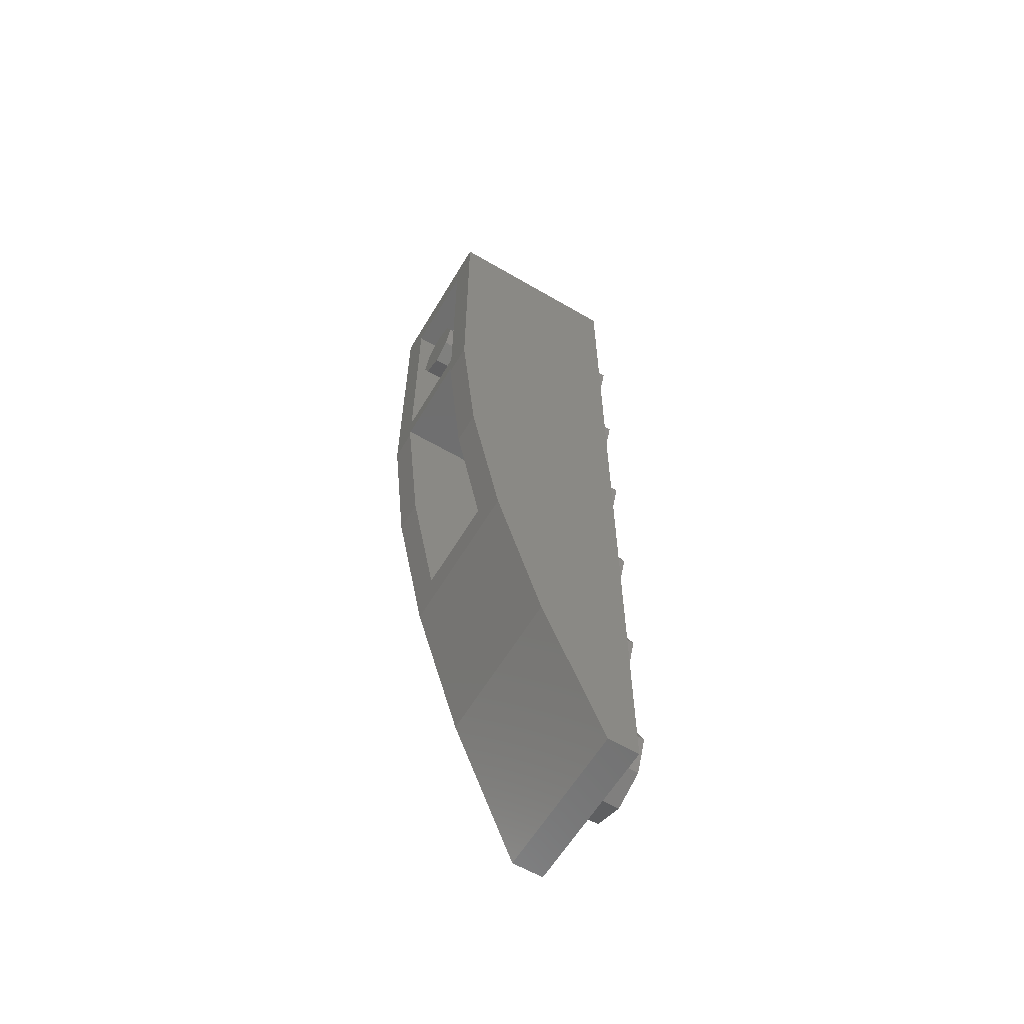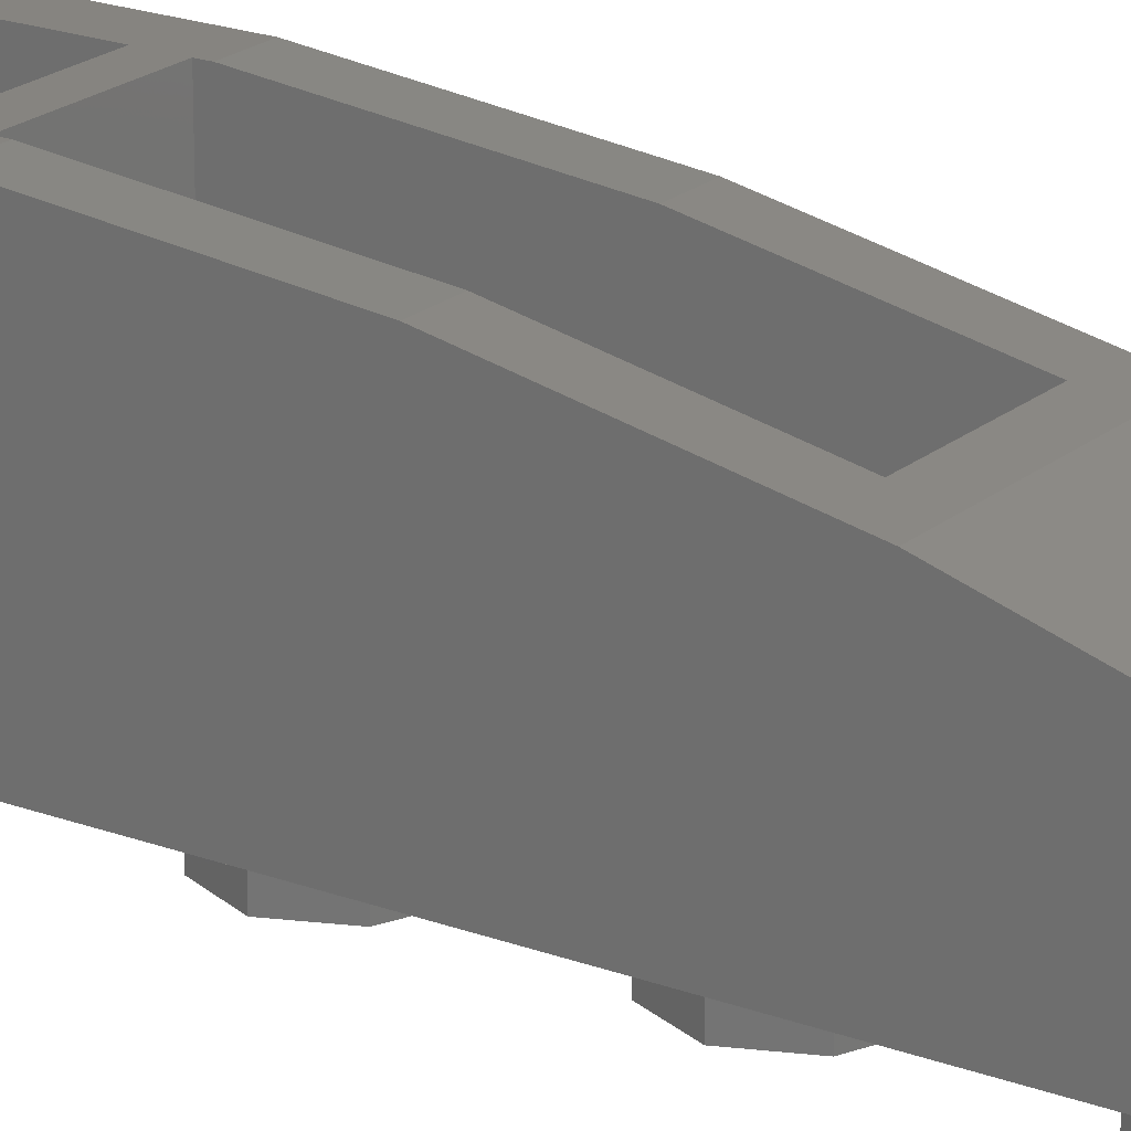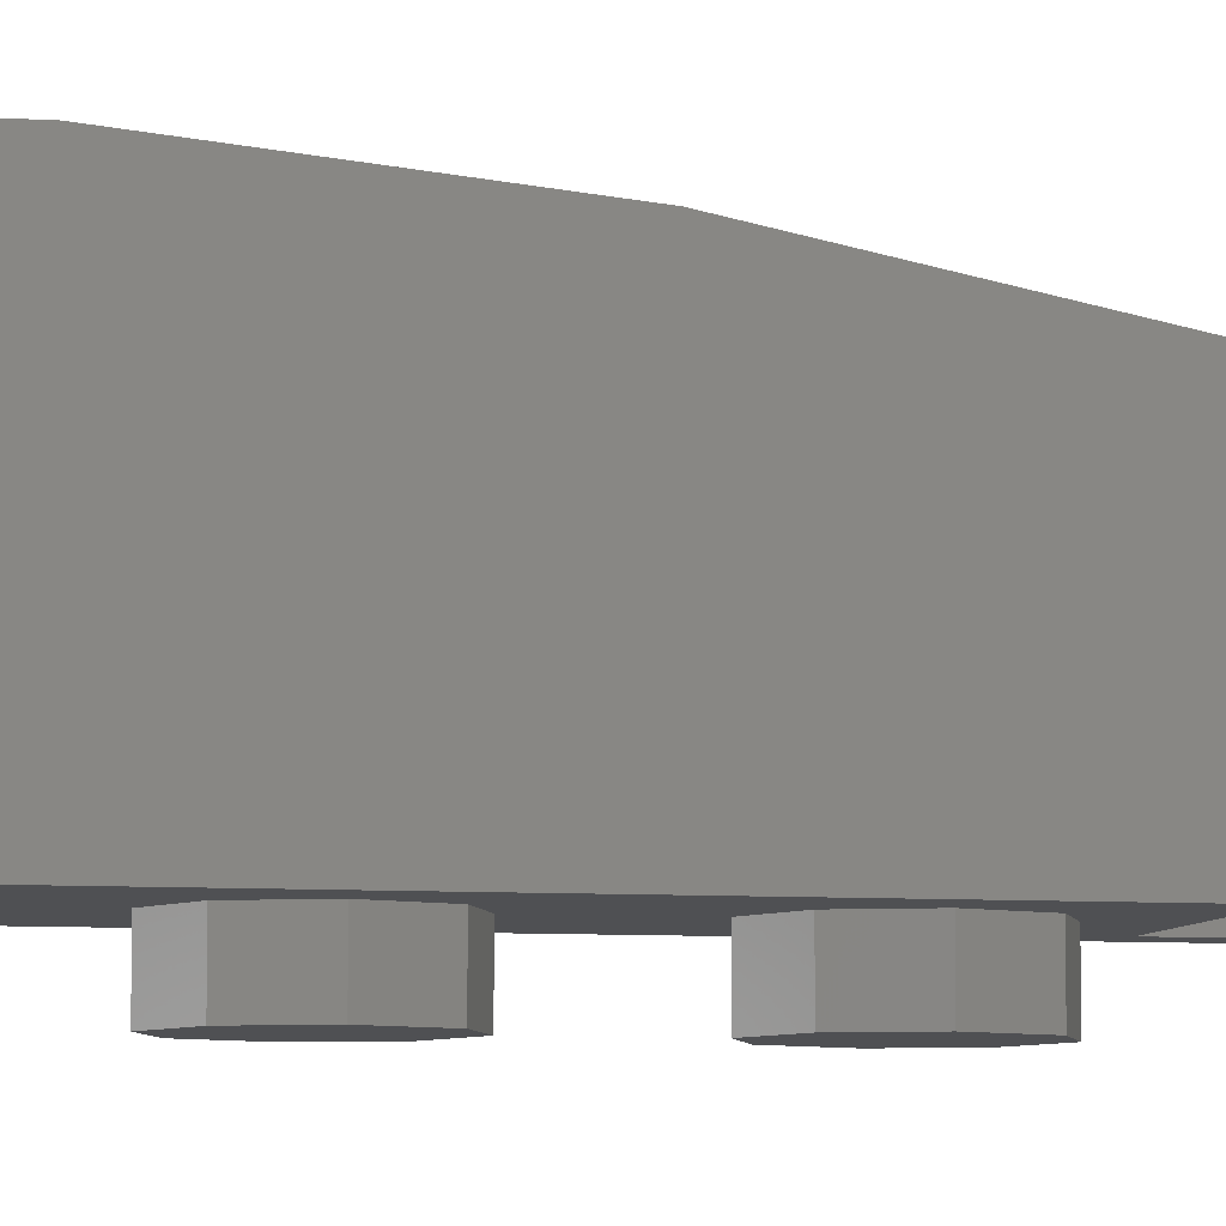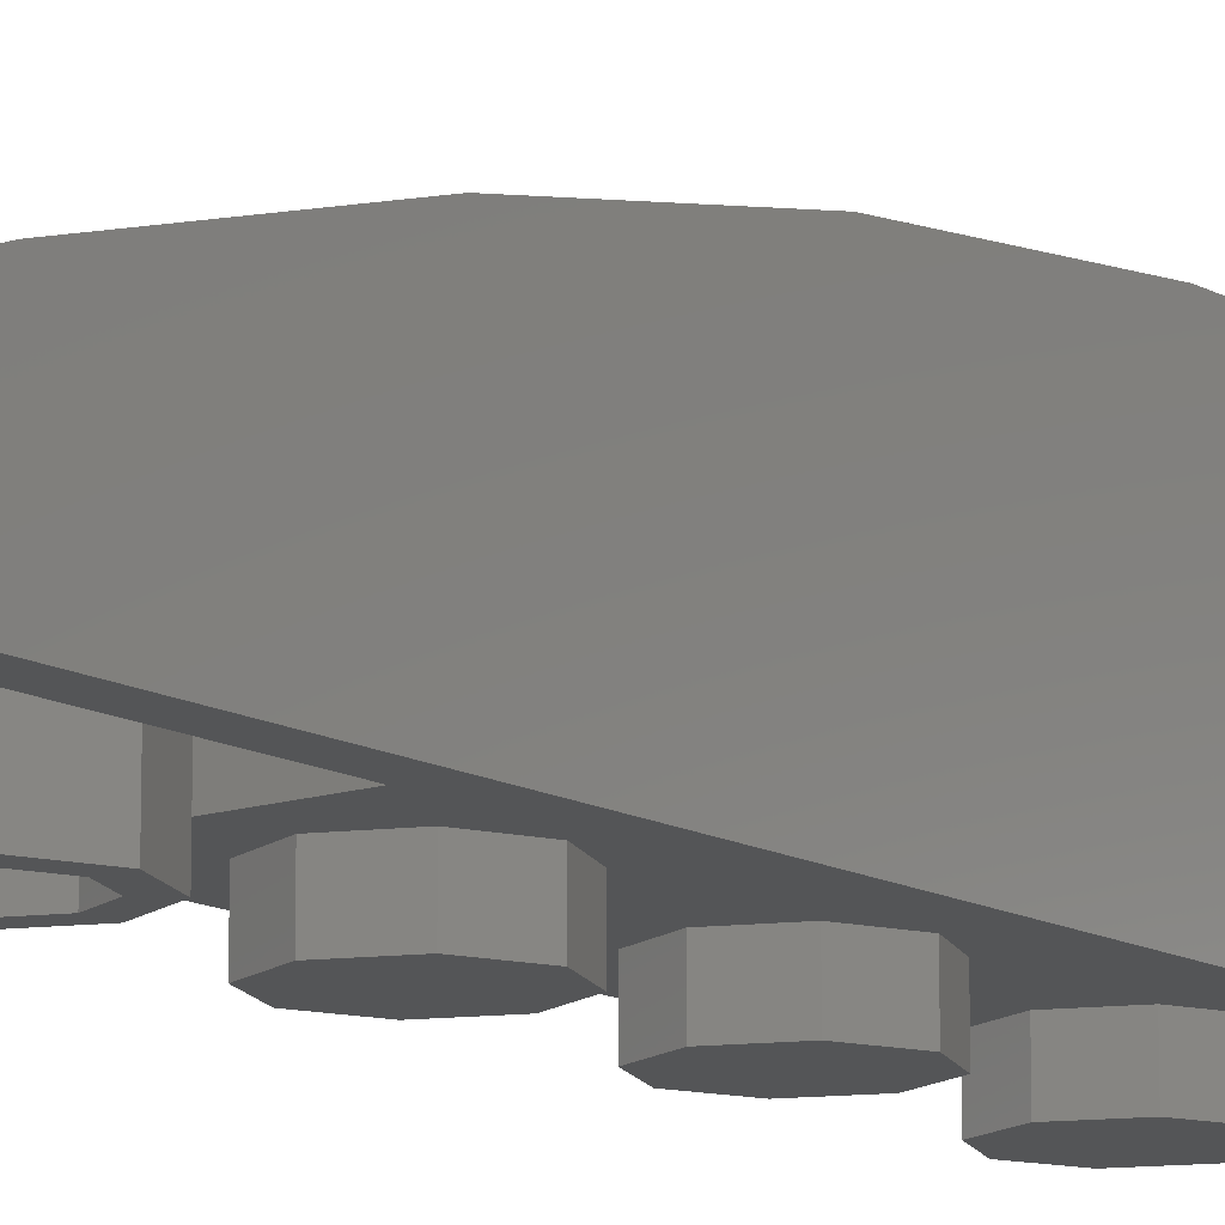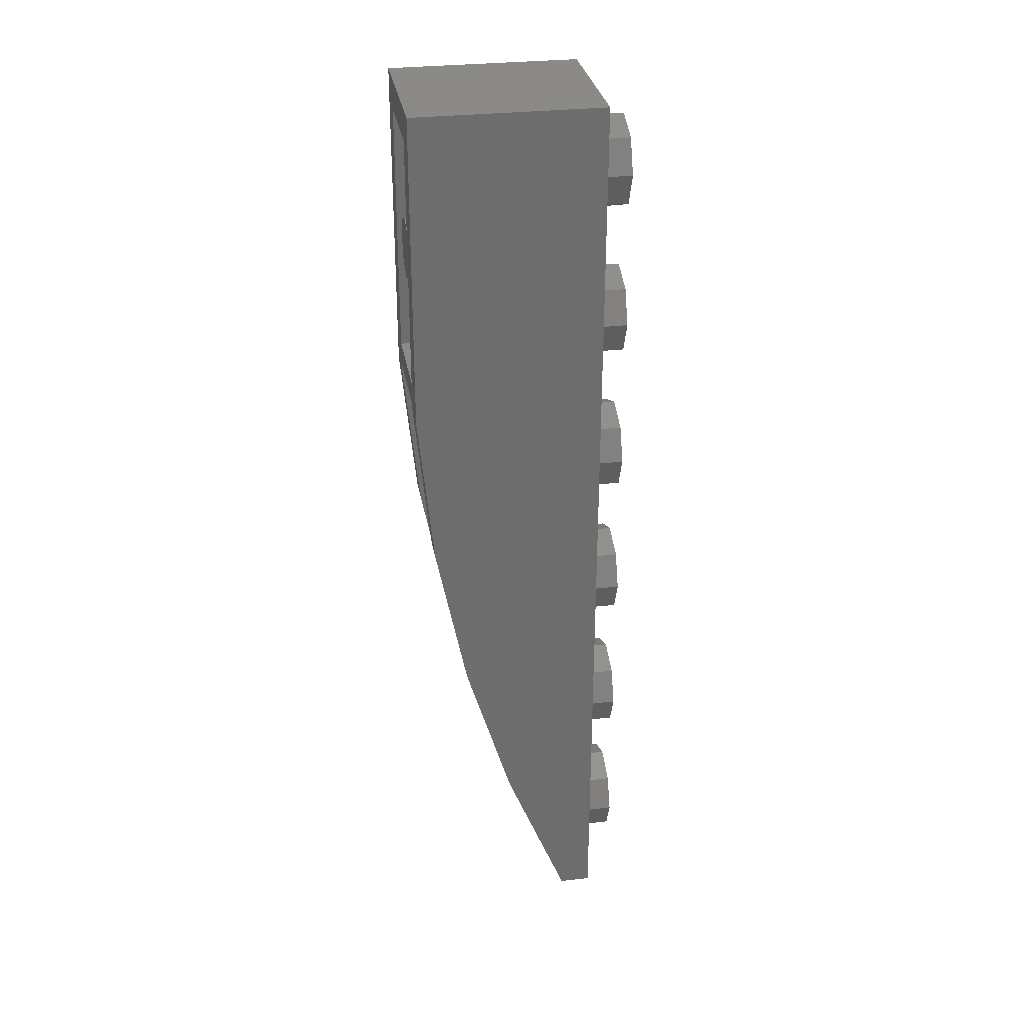
<metadata>
{"format":"stl","ext":"stl","renderer":"f3d","projection":"perspective","resolution":1024,"background":"white","views":[{"elev":-61.0,"azim":-120.8,"up":"+Z"},{"elev":20.6,"azim":124.3,"up":"+Y"},{"elev":-6.1,"azim":77.2,"up":"+Y"},{"elev":-13.1,"azim":-142.1,"up":"+Y"},{"elev":30.7,"azim":-99.5,"up":"+Z"}]}
</metadata>
<code>
# stl→obj: 278 verts, 418 faces
v 0.1697 0.368 -2.97
v 0 0.368 -3.04
v 0.1697 0.3891 -2.97
v -0.1697 0.368 -2.97
v -0.1697 0.3891 -2.97
v 0 0.392 -2.96
v -0.1131 0.4061 -2.913
v -0.1131 0.392 -2.913
v 0.1131 0.4061 -2.913
v 0.1131 0.392 -2.913
v 0.1697 0.05648 -3.77
v 0 0.05648 -3.84
v 0.1697 0.08542 -3.77
v -0.1697 0.05648 -3.77
v -0.1697 0.08542 -3.77
v 0 0.08941 -3.76
v -0.1131 0.1087 -3.713
v -0.1131 0.08941 -3.713
v 0.1131 0.1087 -3.713
v 0.1131 0.08941 -3.713
v 0 0.944 0
v -0.16 0.944 0
v -0.1131 0.944 0.1131
v 0 0.944 0.16
v 0.1131 0.944 0.1131
v 0.16 0.944 -0
v 0.1131 0.944 -0.1131
v -0 0.944 -0.16
v -0.1131 0.944 -0.1131
v 0 -0.16 0.16
v 0 0 0.16
v 0.1697 0 0.2303
v 0.1697 -0.16 0.2303
v 0.24 0 0.4
v 0.24 -0.16 0.4
v 0.1697 0 0.5697
v 0.1697 -0.16 0.5697
v -0 0 0.64
v -0 -0.16 0.64
v -0.1697 0 0.5697
v -0.1697 -0.16 0.5697
v -0.24 0 0.4
v -0.24 -0.16 0.4
v -0.1697 0 0.2303
v -0.1697 -0.16 0.2303
v 0 -0.16 -0.64
v 0 0 -0.64
v 0.1697 0 -0.5697
v 0.1697 -0.16 -0.5697
v 0.24 0 -0.4
v 0.24 -0.16 -0.4
v 0.1697 0 -0.2303
v 0.1697 -0.16 -0.2303
v -0 0 -0.16
v -0 -0.16 -0.16
v -0.1697 0 -0.2303
v -0.1697 -0.16 -0.2303
v -0.24 0 -0.4
v -0.24 -0.16 -0.4
v -0.1697 0 -0.5697
v -0.1697 -0.16 -0.5697
v 0 -0.16 -1.44
v 0 0 -1.44
v 0.1697 0 -1.37
v 0.1697 -0.16 -1.37
v 0.24 0 -1.2
v 0.24 -0.16 -1.2
v 0.1697 0 -1.03
v 0.1697 -0.16 -1.03
v -0 0 -0.96
v -0 -0.16 -0.96
v -0.1697 0 -1.03
v -0.1697 -0.16 -1.03
v -0.24 0 -1.2
v -0.24 -0.16 -1.2
v -0.1697 0 -1.37
v -0.1697 -0.16 -1.37
v 0 -0.16 -2.24
v 0 0 -2.24
v 0.1697 0 -2.17
v 0.1697 -0.16 -2.17
v 0.24 0 -2
v 0.24 -0.16 -2
v 0.1697 0 -1.83
v 0.1697 -0.16 -1.83
v -0 0 -1.76
v -0 -0.16 -1.76
v -0.1697 0 -1.83
v -0.1697 -0.16 -1.83
v -0.24 0 -2
v -0.24 -0.16 -2
v -0.1697 0 -2.17
v -0.1697 -0.16 -2.17
v 0.16 0.368 -2.8
v 0.16 -0.16 -2.8
v 0.1131 -0.16 -2.687
v 0.1131 0.368 -2.687
v -0 -0.16 -2.64
v -0 0.368 -2.64
v -0.1131 -0.16 -2.687
v -0.1131 0.368 -2.687
v -0.16 -0.16 -2.8
v -0.16 0.368 -2.8
v -0.1131 -0.16 -2.913
v -0.1131 0.368 -2.913
v 0 -0.16 -2.96
v 0 0.368 -2.96
v 0.1131 -0.16 -2.913
v 0.1131 0.368 -2.913
v 0.24 -0.16 -2.8
v 0.24 0.368 -2.8
v 0.1697 0.368 -2.63
v 0.1697 -0.16 -2.63
v -0 0.368 -2.56
v -0 -0.16 -2.56
v -0.1697 0.368 -2.63
v -0.1697 -0.16 -2.63
v -0.24 0.368 -2.8
v -0.24 -0.16 -2.8
v -0.1697 -0.16 -2.97
v 0 -0.16 -3.04
v 0.1697 -0.16 -2.97
v 0.24 0.44 -2.8
v 0.1697 0.4909 -2.63
v 0 0.368 -2.56
v 0 0.512 -2.56
v -0.1697 0.4909 -2.63
v -0.24 0.44 -2.8
v -0.16 0.44 -2.8
v -0.16 0.392 -2.8
v -0.1131 0.4739 -2.687
v -0.1131 0.392 -2.687
v 0 0.488 -2.64
v 0 0.392 -2.64
v 0.1131 0.4739 -2.687
v 0.1131 0.392 -2.687
v 0.16 0.44 -2.8
v 0.16 0.392 -2.8
v 0 0.368 -2.64
v 0.16 0.05648 -3.6
v 0.16 -0.16 -3.6
v 0.1131 -0.16 -3.487
v 0.1131 0.05648 -3.487
v -0 -0.16 -3.44
v -0 0.05648 -3.44
v -0.1131 -0.16 -3.487
v -0.1131 0.05648 -3.487
v -0.16 -0.16 -3.6
v -0.16 0.05648 -3.6
v -0.1131 -0.16 -3.713
v -0.1131 0.05648 -3.713
v 0 -0.16 -3.76
v 0 0.05648 -3.76
v 0.1131 -0.16 -3.713
v 0.1131 0.05648 -3.713
v 0.24 -0.16 -3.6
v 0.24 0.05648 -3.6
v 0.1697 0.05648 -3.43
v 0.1697 -0.16 -3.43
v -0 0.05648 -3.36
v -0 -0.16 -3.36
v -0.1697 0.05648 -3.43
v -0.1697 -0.16 -3.43
v -0.24 0.05648 -3.6
v -0.24 -0.16 -3.6
v -0.1697 -0.16 -3.77
v 0 -0.16 -3.84
v 0.1697 -0.16 -3.77
v 0.24 0.1553 -3.6
v 0.1697 0.2251 -3.43
v 0 0.05648 -3.36
v 0 0.2541 -3.36
v -0.1697 0.2251 -3.43
v -0.24 0.1553 -3.6
v -0.16 0.1553 -3.6
v -0.16 0.08941 -3.6
v -0.1131 0.2019 -3.487
v -0.1131 0.08941 -3.487
v 0 0.2212 -3.44
v 0 0.08941 -3.44
v 0.1131 0.2019 -3.487
v 0.1131 0.08941 -3.487
v 0.16 0.1553 -3.6
v 0.16 0.08941 -3.6
v 0 0.05648 -3.44
v -0.16 0.16 0
v -0.1131 0.16 0.1131
v 0 0.16 0.16
v 0.1131 0.16 0.1131
v 0.16 0.16 -0
v 0.1131 0.16 -0.1131
v -0 0.16 -0.16
v -0.1131 0.16 -0.1131
v -0.154 0.72 -0.02
v -0.238 0.72 -0.02
v -0.238 0.72 0.02
v -0.154 0.72 0.02
v -0.238 0.16 0.02
v -0.154 0.16 0.02
v -0.154 0.16 -0.02
v -0.238 0.16 -0.02
v 0.24 0.96 0.64
v -0.24 0.96 0.64
v -0.4 0.96 0.8
v 0.4 0.96 0.8
v -0.24 0.96 -0.8
v -0.4 0.96 -0.8
v -0.24 0.96 -0.64
v 0.24 0.96 -0.64
v 0.24 0.96 -0.76
v -0.24 0.96 -0.76
v 0.24 0.96 -0.8
v 0.4 0.96 -0.8
v 0.28 0.32 -3.2
v 0.28 0 -3.2
v 0.28 0 -2.4
v 0.28 0.56 -2.4
v 0.28 0.04 -3.88
v 0.28 0 -3.88
v -0.28 0.32 -3.2
v -0.28 0.56 -2.4
v -0.28 0 -2.4
v -0.28 0 -3.2
v -0.28 0.04 -3.88
v -0.28 0 -3.88
v 0.24 0.16 -0.8
v 0.24 0.88 -1.6
v 0.24 0.16 -1.6
v 0.24 0.748 -2.28
v 0.24 0.16 -2.28
v -0.24 0.16 -0.8
v -0.24 0.16 -1.6
v -0.24 0.88 -1.6
v -0.24 0.16 -2.28
v -0.24 0.744 -2.28
v 0.4 0 -0.8
v 0.4 0 -1.6
v 0.4 0.88 -1.6
v 0.4 0 -2.4
v 0.4 0.72 -2.4
v 0.4 0 -3.2
v 0.4 0.48 -3.2
v 0.4 0 -4
v 0.4 0.16 -4
v -0.4 0 -0.8
v -0.4 0.88 -1.6
v -0.4 0 -1.6
v -0.4 0.72 -2.4
v -0.4 0 -2.4
v -0.4 0.48 -3.2
v -0.4 0 -3.2
v -0.4 0.16 -4
v -0.4 0 -4
v 0.154 0.72 0.02
v 0.238 0.72 0.02
v 0.238 0.72 -0.02
v 0.154 0.72 -0.02
v 0.238 0.16 -0.02
v 0.154 0.16 -0.02
v 0.154 0.16 0.02
v 0.238 0.16 0.02
v -0.24 0.16 -0.64
v -0.24 0.16 0.64
v 0.24 0.16 -0.64
v 0.24 0.16 0.64
v -0.4 0 0.8
v 0.4 0 0.8
v 0.24 0.16 -0.76
v -0.24 0.16 -0.76
v 0.24 0.7448 -2.28
v -0.24 0.7448 -2.28
v -0.4 0.744 -2.28
v 0.4 0.744 -2.28
v 0.24 0.744 -2.28
v 0 -0.16 0.4
v 0 -0.16 -0.4
v 0 -0.16 -1.2
v 0 -0.16 -2
f 1 2 3
f 4 5 2
f 6 7 8
f 9 6 10
f 11 12 13
f 14 15 12
f 16 17 18
f 19 16 20
f 21 22 23
f 21 23 24
f 21 24 25
f 21 25 26
f 21 26 27
f 21 27 28
f 21 28 29
f 21 29 22
f 30 31 32
f 30 32 33
f 33 32 34
f 33 34 35
f 35 34 36
f 35 36 37
f 37 36 38
f 37 38 39
f 39 38 40
f 39 40 41
f 41 40 42
f 41 42 43
f 43 42 44
f 43 44 45
f 45 44 31
f 45 31 30
f 46 47 48
f 46 48 49
f 49 48 50
f 49 50 51
f 51 50 52
f 51 52 53
f 53 52 54
f 53 54 55
f 55 54 56
f 55 56 57
f 57 56 58
f 57 58 59
f 59 58 60
f 59 60 61
f 61 60 47
f 61 47 46
f 62 63 64
f 62 64 65
f 65 64 66
f 65 66 67
f 67 66 68
f 67 68 69
f 69 68 70
f 69 70 71
f 71 70 72
f 71 72 73
f 73 72 74
f 73 74 75
f 75 74 76
f 75 76 77
f 77 76 63
f 77 63 62
f 78 79 80
f 78 80 81
f 81 80 82
f 81 82 83
f 83 82 84
f 83 84 85
f 85 84 86
f 85 86 87
f 87 86 88
f 87 88 89
f 89 88 90
f 89 90 91
f 91 90 92
f 91 92 93
f 93 92 79
f 93 79 78
f 94 95 96
f 94 96 97
f 97 96 98
f 97 98 99
f 99 98 100
f 99 100 101
f 101 100 102
f 101 102 103
f 103 102 104
f 103 104 105
f 105 104 106
f 105 106 107
f 107 106 108
f 107 108 109
f 109 108 95
f 109 95 94
f 110 111 112
f 110 112 113
f 113 112 114
f 113 114 115
f 115 114 116
f 115 116 117
f 117 116 118
f 117 118 119
f 119 118 4
f 119 4 120
f 120 4 2
f 120 2 121
f 121 2 1
f 121 1 122
f 122 1 111
f 122 111 110
f 95 110 113
f 95 113 96
f 96 113 115
f 96 115 98
f 98 115 117
f 98 117 100
f 100 117 119
f 100 119 102
f 102 119 120
f 102 120 104
f 104 120 121
f 104 121 106
f 106 121 122
f 106 122 108
f 108 122 110
f 108 110 95
f 111 1 3
f 111 3 123
f 112 111 123
f 112 123 124
f 125 112 124
f 125 124 126
f 125 126 127
f 125 127 116
f 116 127 128
f 116 128 118
f 118 128 5
f 118 5 4
f 8 7 129
f 8 129 130
f 130 129 131
f 130 131 132
f 132 131 133
f 132 133 134
f 133 135 136
f 133 136 134
f 135 137 138
f 135 138 136
f 137 9 10
f 137 10 138
f 6 8 105
f 6 105 107
f 8 130 103
f 8 103 105
f 130 132 101
f 130 101 103
f 132 134 139
f 132 139 101
f 134 136 97
f 134 97 139
f 136 138 94
f 136 94 97
f 138 10 109
f 138 109 94
f 10 6 107
f 10 107 109
f 140 141 142
f 140 142 143
f 143 142 144
f 143 144 145
f 145 144 146
f 145 146 147
f 147 146 148
f 147 148 149
f 149 148 150
f 149 150 151
f 151 150 152
f 151 152 153
f 153 152 154
f 153 154 155
f 155 154 141
f 155 141 140
f 156 157 158
f 156 158 159
f 159 158 160
f 159 160 161
f 161 160 162
f 161 162 163
f 163 162 164
f 163 164 165
f 165 164 14
f 165 14 166
f 166 14 12
f 166 12 167
f 167 12 11
f 167 11 168
f 168 11 157
f 168 157 156
f 141 156 159
f 141 159 142
f 142 159 161
f 142 161 144
f 144 161 163
f 144 163 146
f 146 163 165
f 146 165 148
f 148 165 166
f 148 166 150
f 150 166 167
f 150 167 152
f 152 167 168
f 152 168 154
f 154 168 156
f 154 156 141
f 157 11 13
f 157 13 169
f 158 157 169
f 158 169 170
f 171 158 170
f 171 170 172
f 171 172 173
f 171 173 162
f 162 173 174
f 162 174 164
f 164 174 15
f 164 15 14
f 18 17 175
f 18 175 176
f 176 175 177
f 176 177 178
f 178 177 179
f 178 179 180
f 179 181 182
f 179 182 180
f 181 183 184
f 181 184 182
f 183 19 20
f 183 20 184
f 16 18 151
f 16 151 153
f 18 176 149
f 18 149 151
f 176 178 147
f 176 147 149
f 178 180 185
f 178 185 147
f 180 182 143
f 180 143 185
f 182 184 140
f 182 140 143
f 184 20 155
f 184 155 140
f 20 16 153
f 20 153 155
f 22 186 187
f 22 187 23
f 23 187 188
f 23 188 24
f 24 188 189
f 24 189 25
f 25 189 190
f 25 190 26
f 26 190 191
f 26 191 27
f 27 191 192
f 27 192 28
f 28 192 193
f 28 193 29
f 29 193 186
f 29 186 22
f 194 195 196
f 194 196 197
f 196 198 199
f 196 199 197
f 194 200 201
f 194 201 195
f 202 203 204
f 202 204 205
f 203 206 207
f 203 207 204
f 208 209 210
f 208 210 211
f 212 202 205
f 212 205 213
f 214 215 216
f 214 216 217
f 218 219 215
f 218 215 214
f 220 221 222
f 220 222 223
f 224 220 223
f 224 223 225
f 226 212 227
f 226 227 228
f 228 227 229
f 228 229 230
f 206 231 232
f 206 232 233
f 233 232 234
f 233 234 235
f 236 237 238
f 236 238 213
f 237 239 240
f 237 240 238
f 239 241 242
f 239 242 240
f 241 243 244
f 241 244 242
f 245 207 246
f 245 246 247
f 247 246 248
f 247 248 249
f 249 248 250
f 249 250 251
f 251 250 252
f 251 252 253
f 245 249 239
f 245 239 236
f 219 243 239
f 219 239 216
f 225 253 243
f 225 243 219
f 253 225 222
f 253 222 249
f 254 255 256
f 254 256 257
f 256 258 259
f 256 259 257
f 254 260 261
f 254 261 255
f 262 208 203
f 262 203 263
f 264 209 208
f 264 208 262
f 265 202 209
f 265 209 264
f 263 203 202
f 263 202 265
f 264 262 263
f 264 263 265
f 205 204 266
f 205 266 267
f 213 205 267
f 213 267 236
f 204 207 245
f 204 245 266
f 266 245 236
f 266 236 267
f 221 217 216
f 221 216 222
f 220 214 217
f 220 217 221
f 224 218 214
f 224 214 220
f 218 224 225
f 218 225 219
f 268 226 231
f 268 231 269
f 269 231 206
f 269 206 211
f 226 268 210
f 226 210 212
f 268 269 211
f 268 211 210
f 231 226 230
f 231 230 234
f 234 230 270
f 234 270 271
f 212 213 238
f 212 238 227
f 207 206 233
f 207 233 246
f 246 233 235
f 246 235 272
f 227 238 273
f 227 273 274
f 272 273 240
f 272 240 248
f 248 240 242
f 248 242 250
f 250 242 244
f 250 244 252
f 252 244 243
f 252 243 253
f 275 30 33
f 275 33 35
f 275 35 37
f 275 37 39
f 275 39 41
f 275 41 43
f 275 43 45
f 275 45 30
f 276 46 49
f 276 49 51
f 276 51 53
f 276 53 55
f 276 55 57
f 276 57 59
f 276 59 61
f 276 61 46
f 277 62 65
f 277 65 67
f 277 67 69
f 277 69 71
f 277 71 73
f 277 73 75
f 277 75 77
f 277 77 62
f 278 78 81
f 278 81 83
f 278 83 85
f 278 85 87
f 278 87 89
f 278 89 91
f 278 91 93
f 278 93 78

</code>
